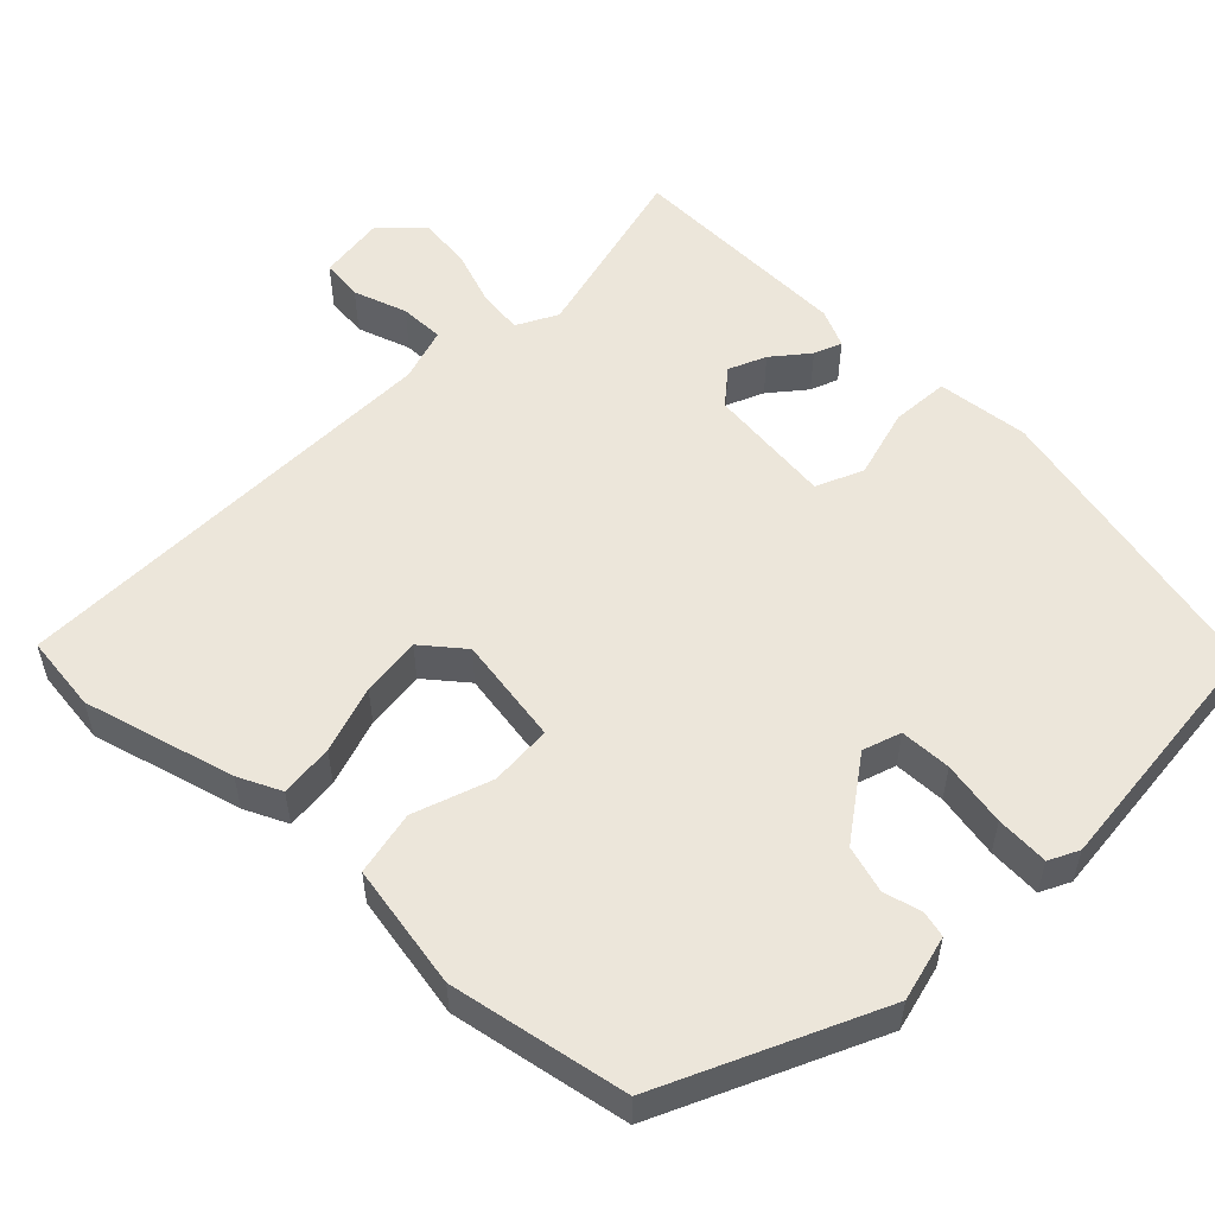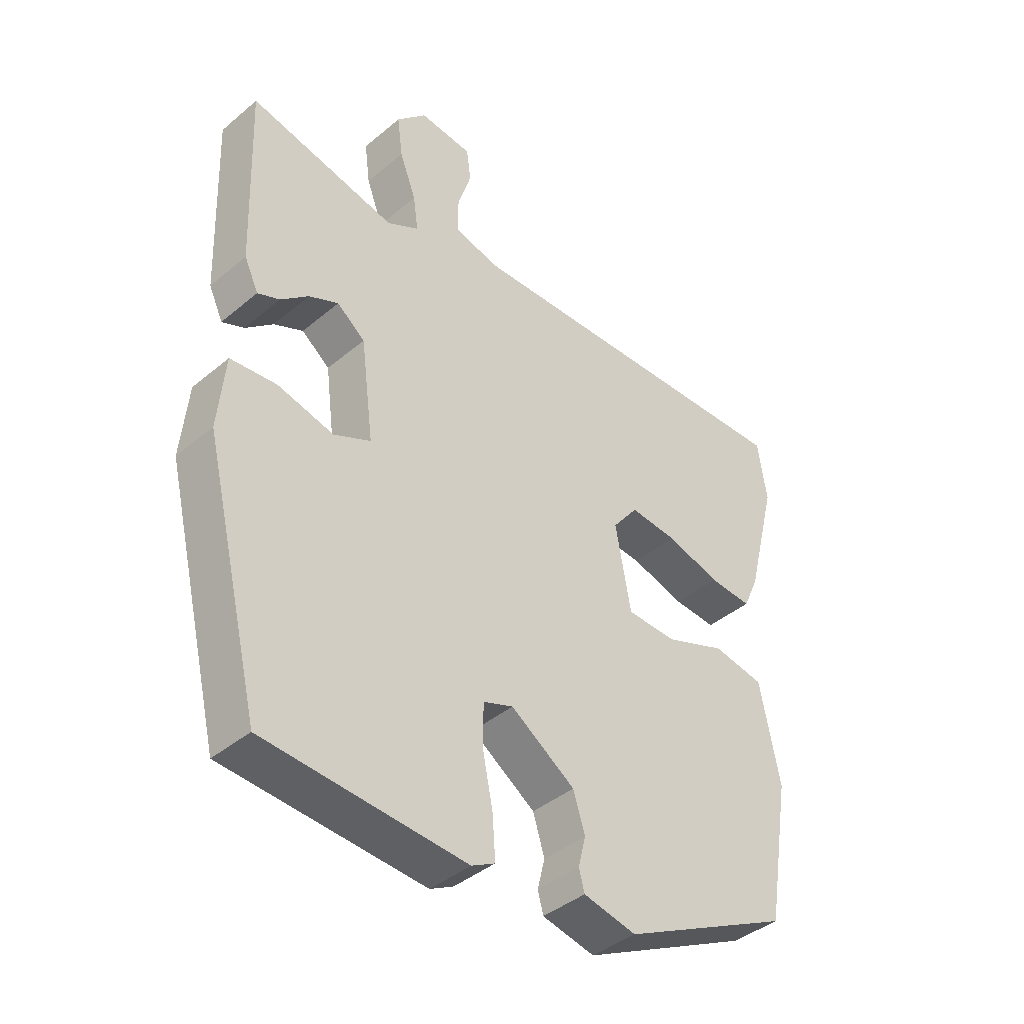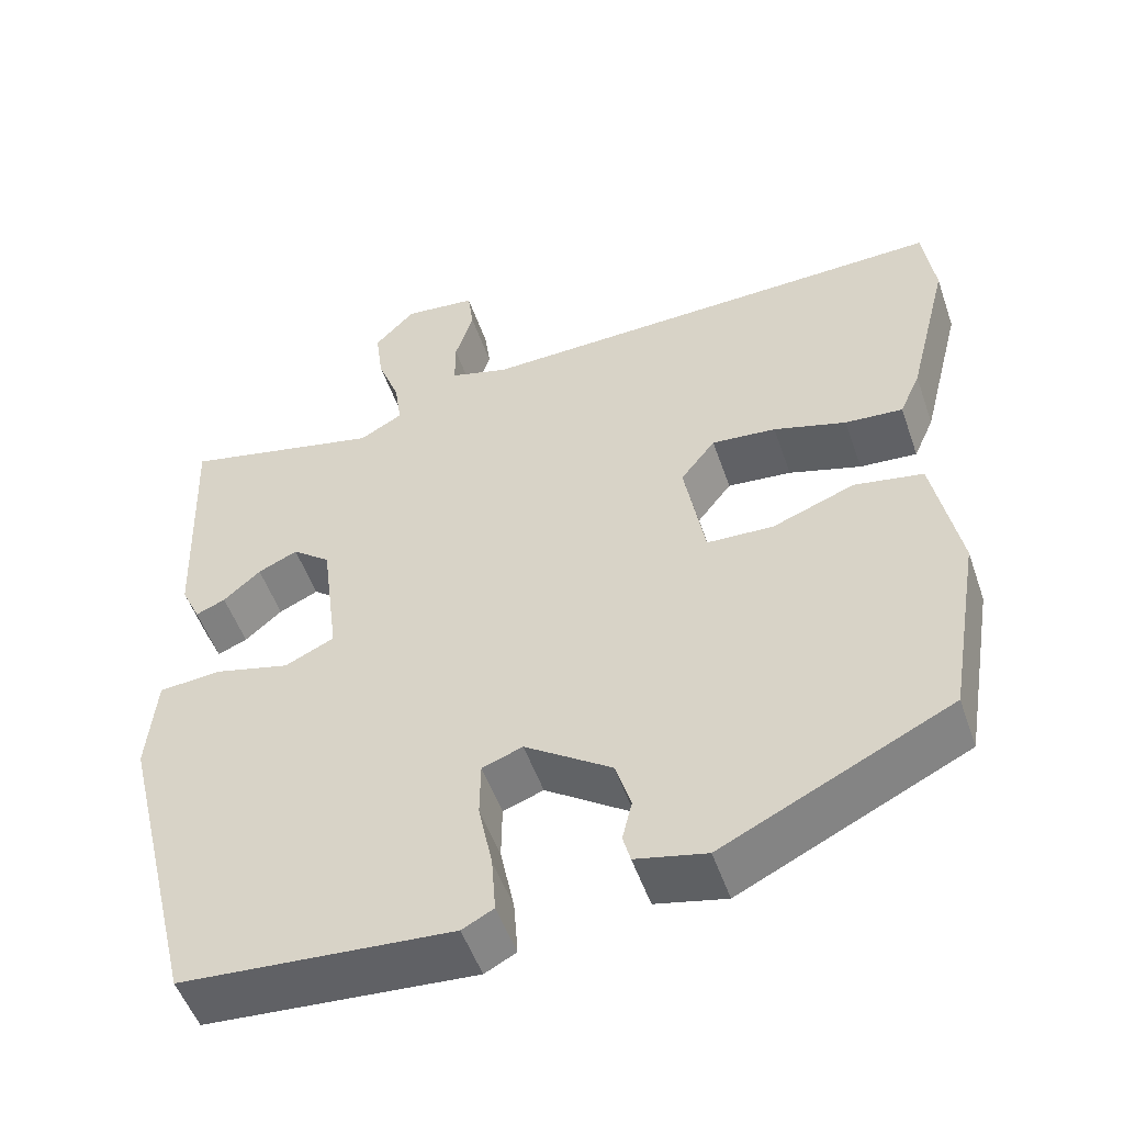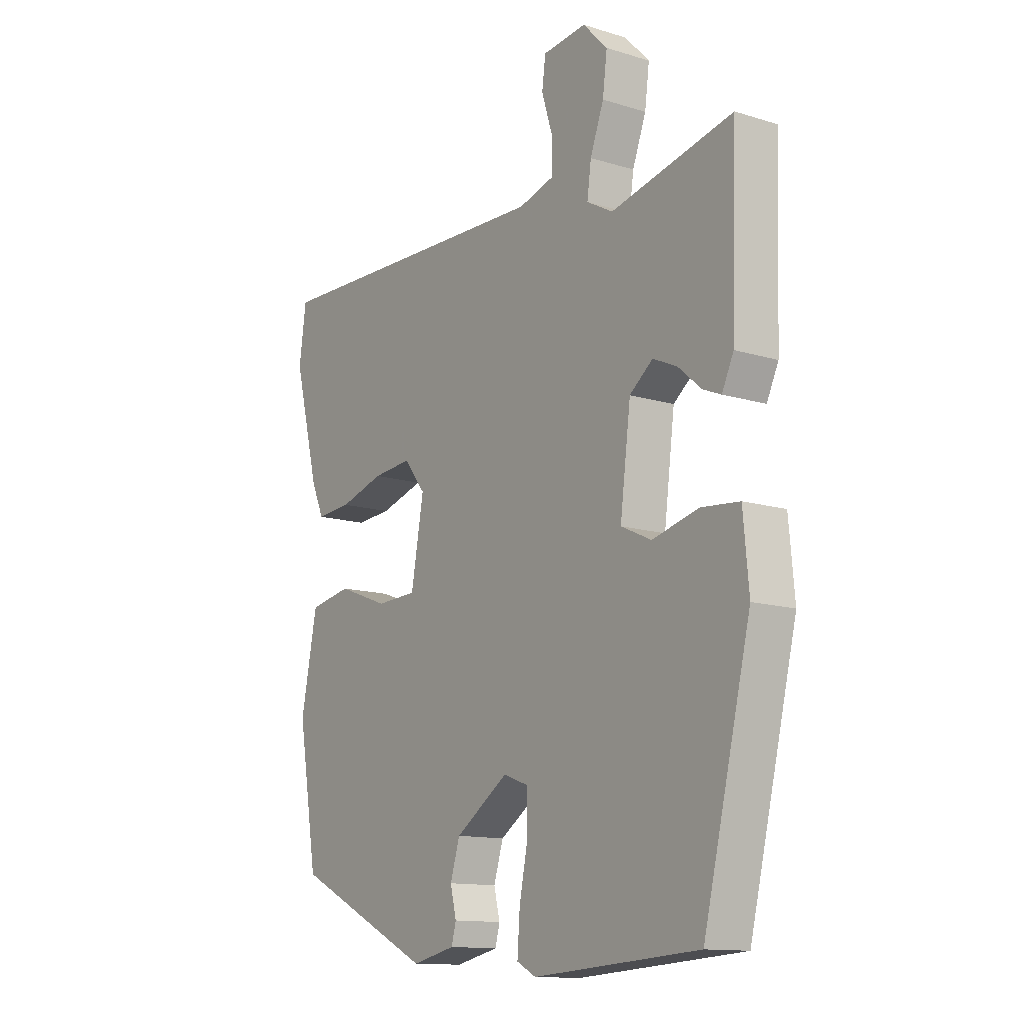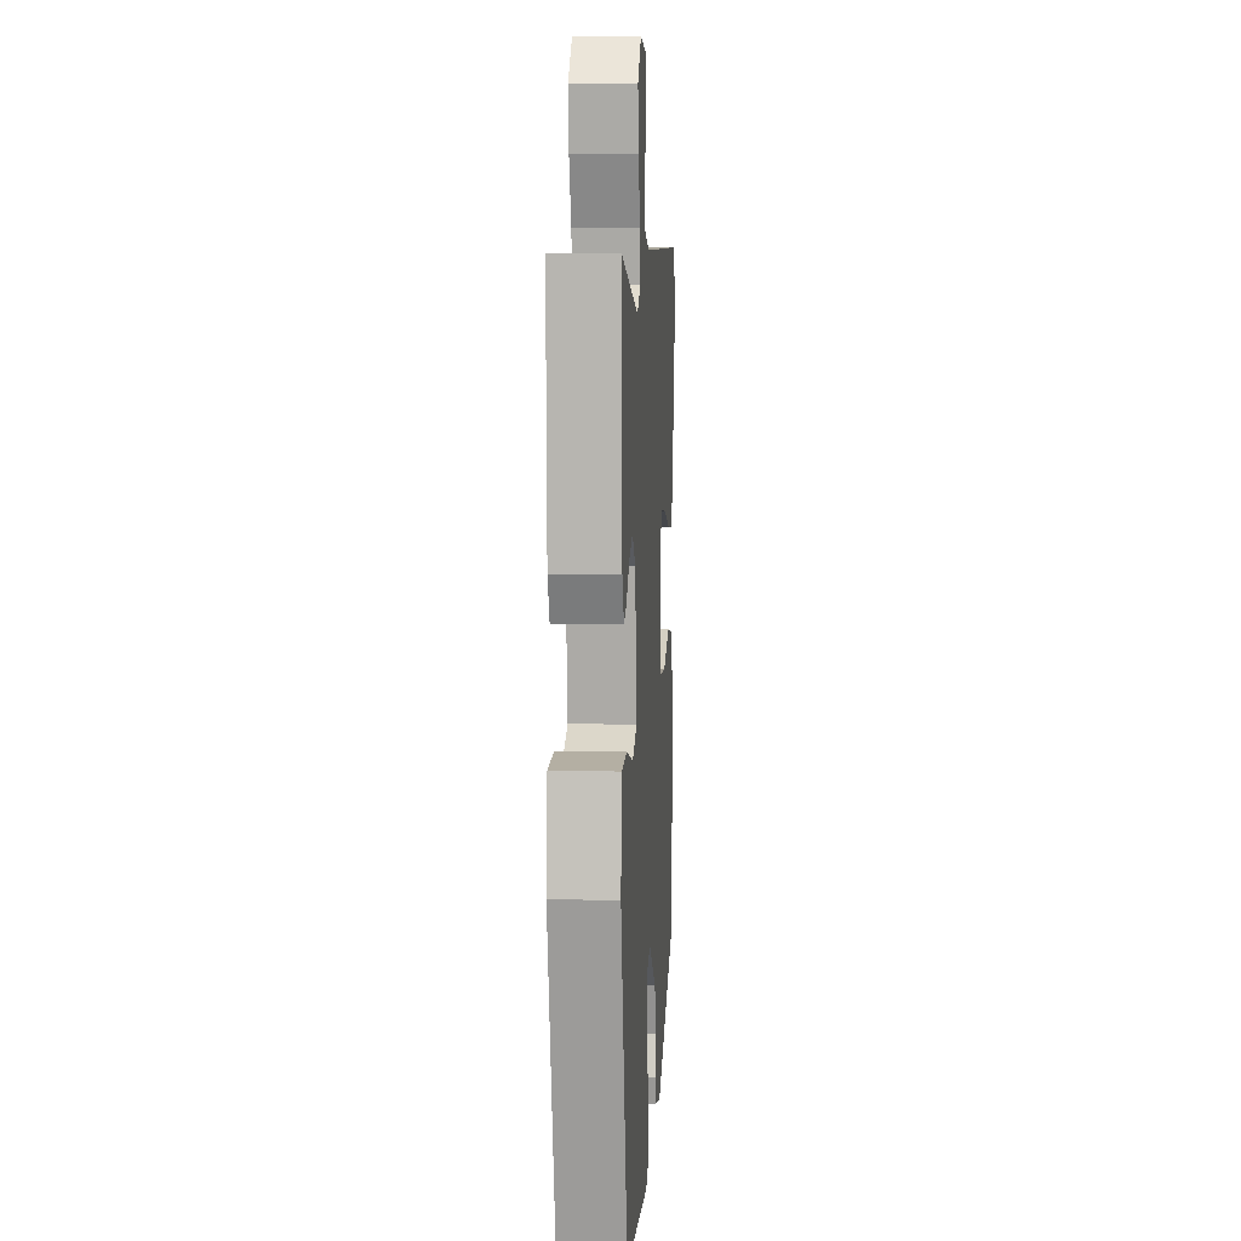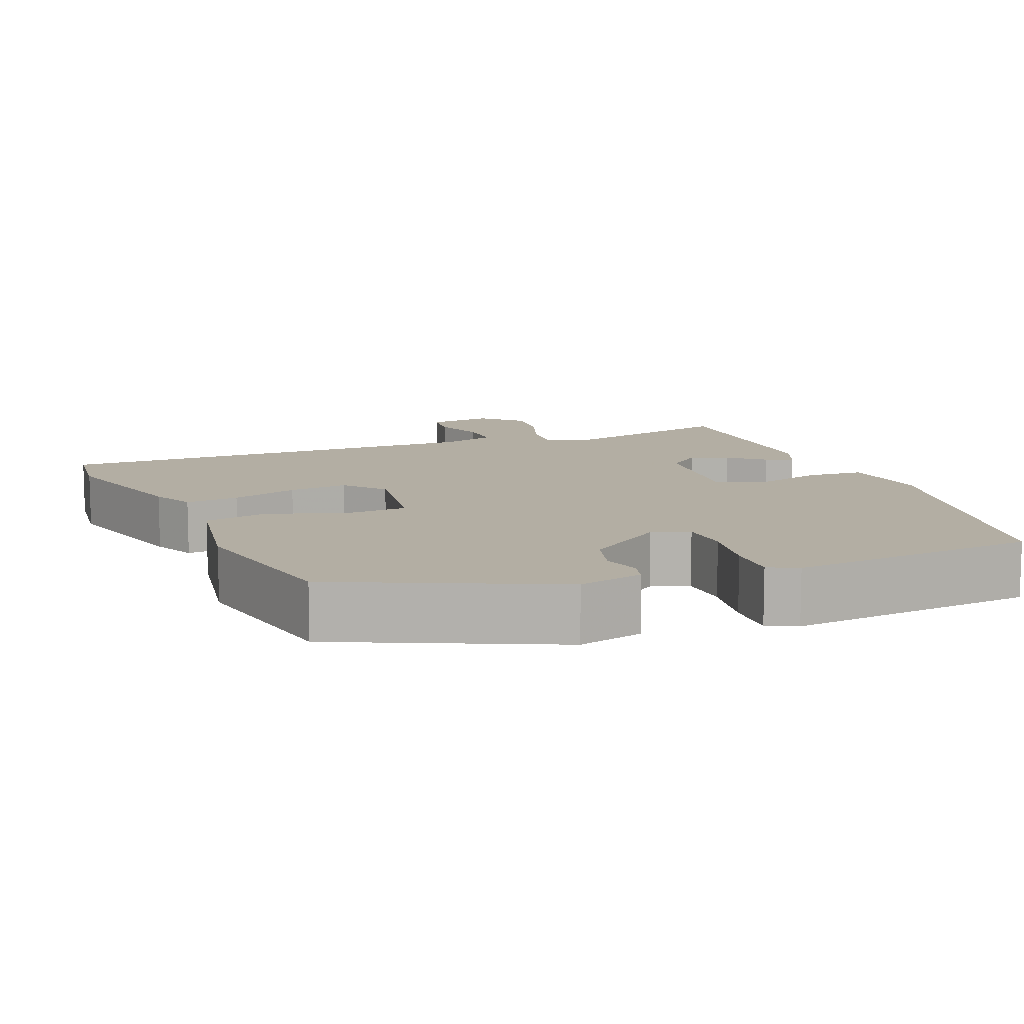
<metadata>
{"format":"obj","ext":"obj","renderer":"f3d","projection":"perspective","resolution":1024,"background":"white","views":[{"elev":54.5,"azim":133.2,"up":"+Y"},{"elev":-41.0,"azim":-44.5,"up":"+Z"},{"elev":-51.7,"azim":18.9,"up":"+Z"},{"elev":-13.0,"azim":-125.2,"up":"+Z"},{"elev":6.0,"azim":-86.2,"up":"+Z"},{"elev":10.9,"azim":156.5,"up":"+Y"}]}
</metadata>
<code>
v -0.439 0.07 -0.477
v -0.533 0.07 -0.091
v -0.522 0.07 0.029
v -0.447 0.07 0.036
v -0.355 0.07 0.013
v -0.295 0.07 0.041
v -0.316 0.07 0.204
v -0.362 0.07 0.24
v -0.41 0.07 0.218
v -0.455 0.07 0.179
v -0.491 0.07 0.164
v -0.514 0.07 0.213
v -0.525 0.07 0.509
v -0.284 0.07 0.455
v -0.232 0.07 0.484
v -0.24 0.07 0.542
v -0.267 0.07 0.614
v -0.276 0.07 0.683
v -0.227 0.07 0.734
v -0.14 0.07 0.725
v -0.133 0.07 0.671
v -0.155 0.07 0.601
v -0.155 0.07 0.543
v -0.084 0.07 0.523
v 0.494 0.07 0.542
v 0.508 0.07 0.442
v 0.458 0.07 0.245
v 0.433 0.07 0.189
v 0.363 0.07 0.194
v 0.275 0.07 0.22
v 0.197 0.07 0.227
v 0.155 0.07 0.173
v 0.18 0.07 0.033
v 0.261 0.07 0.03
v 0.361 0.07 0.068
v 0.445 0.07 0.053
v 0.477 0.07 -0.109
v 0.438 0.07 -0.341
v 0.161 0.07 -0.476
v 0.075 0.07 -0.457
v 0.066 0.07 -0.423
v 0.078 0.07 -0.374
v 0.059 0.07 -0.313
v -0.046 0.07 -0.242
v -0.095 0.07 -0.26
v -0.096 0.07 -0.327
v -0.079 0.07 -0.411
v -0.074 0.07 -0.48
v -0.112 0.07 -0.5
v -0.439 0 -0.477
v -0.533 0 -0.091
v -0.522 0 0.029
v -0.447 0 0.036
v -0.355 0 0.013
v -0.295 0 0.041
v -0.316 0 0.204
v -0.362 0 0.24
v -0.41 0 0.218
v -0.455 0 0.179
v -0.491 0 0.164
v -0.514 0 0.213
v -0.525 0 0.509
v -0.284 0 0.455
v -0.232 0 0.484
v -0.24 0 0.542
v -0.267 0 0.614
v -0.276 0 0.683
v -0.227 0 0.734
v -0.14 0 0.725
v -0.133 0 0.671
v -0.155 0 0.601
v -0.155 0 0.543
v -0.084 0 0.523
v 0.494 0 0.542
v 0.508 0 0.442
v 0.458 0 0.245
v 0.433 0 0.189
v 0.363 0 0.194
v 0.275 0 0.22
v 0.197 0 0.227
v 0.155 0 0.173
v 0.18 0 0.033
v 0.261 0 0.03
v 0.361 0 0.068
v 0.445 0 0.053
v 0.477 0 -0.109
v 0.438 0 -0.341
v 0.161 0 -0.476
v 0.075 0 -0.457
v 0.066 0 -0.423
v 0.078 0 -0.374
v 0.059 0 -0.313
v -0.046 0 -0.242
v -0.095 0 -0.26
v -0.096 0 -0.327
v -0.079 0 -0.411
v -0.074 0 -0.48
v -0.112 0 -0.5
f 3 4 5
f 2 3 5
f 1 2 5
f 49 1 5
f 48 49 5
f 47 48 5
f 46 47 5
f 45 46 5 6
f 44 45 6 7
f 43 44 7
f 40 41 42
f 39 40 42
f 38 39 42
f 37 38 42
f 36 37 42
f 35 36 42
f 34 35 42
f 33 34 42 43
f 32 33 43 7
f 28 29 30
f 27 28 30
f 26 27 30
f 25 26 30
f 24 25 30
f 23 24 30 31
f 20 21 22
f 19 20 22
f 18 19 22
f 17 18 22
f 16 17 22
f 15 16 22 23
f 12 13 14
f 11 12 14
f 10 11 14
f 9 10 14
f 8 9 14 15
f 23 31 32
f 15 23 32
f 8 15 32
f 7 8 32
f 54 53 52
f 54 52 51
f 54 51 50
f 54 50 98
f 54 98 97
f 54 97 96
f 54 96 95
f 55 54 95 94
f 56 55 94 93
f 56 93 92
f 91 90 89
f 91 89 88
f 91 88 87
f 91 87 86
f 91 86 85
f 91 85 84
f 91 84 83
f 92 91 83 82
f 56 92 82 81
f 79 78 77
f 79 77 76
f 79 76 75
f 79 75 74
f 79 74 73
f 80 79 73 72
f 71 70 69
f 71 69 68
f 71 68 67
f 71 67 66
f 71 66 65
f 72 71 65 64
f 63 62 61
f 63 61 60
f 63 60 59
f 63 59 58
f 64 63 58 57
f 81 80 72
f 81 72 64
f 81 64 57
f 81 57 56
f 1 50 51 2
f 2 51 52 3
f 3 52 53 4
f 4 53 54 5
f 5 54 55 6
f 6 55 56 7
f 7 56 57 8
f 8 57 58 9
f 9 58 59 10
f 10 59 60 11
f 11 60 61 12
f 12 61 62 13
f 13 62 63 14
f 14 63 64 15
f 15 64 65 16
f 16 65 66 17
f 17 66 67 18
f 18 67 68 19
f 19 68 69 20
f 20 69 70 21
f 21 70 71 22
f 22 71 72 23
f 23 72 73 24
f 24 73 74 25
f 25 74 75 26
f 26 75 76 27
f 27 76 77 28
f 28 77 78 29
f 29 78 79 30
f 30 79 80 31
f 31 80 81 32
f 32 81 82 33
f 33 82 83 34
f 34 83 84 35
f 35 84 85 36
f 36 85 86 37
f 37 86 87 38
f 38 87 88 39
f 39 88 89 40
f 40 89 90 41
f 41 90 91 42
f 42 91 92 43
f 43 92 93 44
f 44 93 94 45
f 45 94 95 46
f 46 95 96 47
f 47 96 97 48
f 48 97 98 49
f 49 98 50 1

</code>
